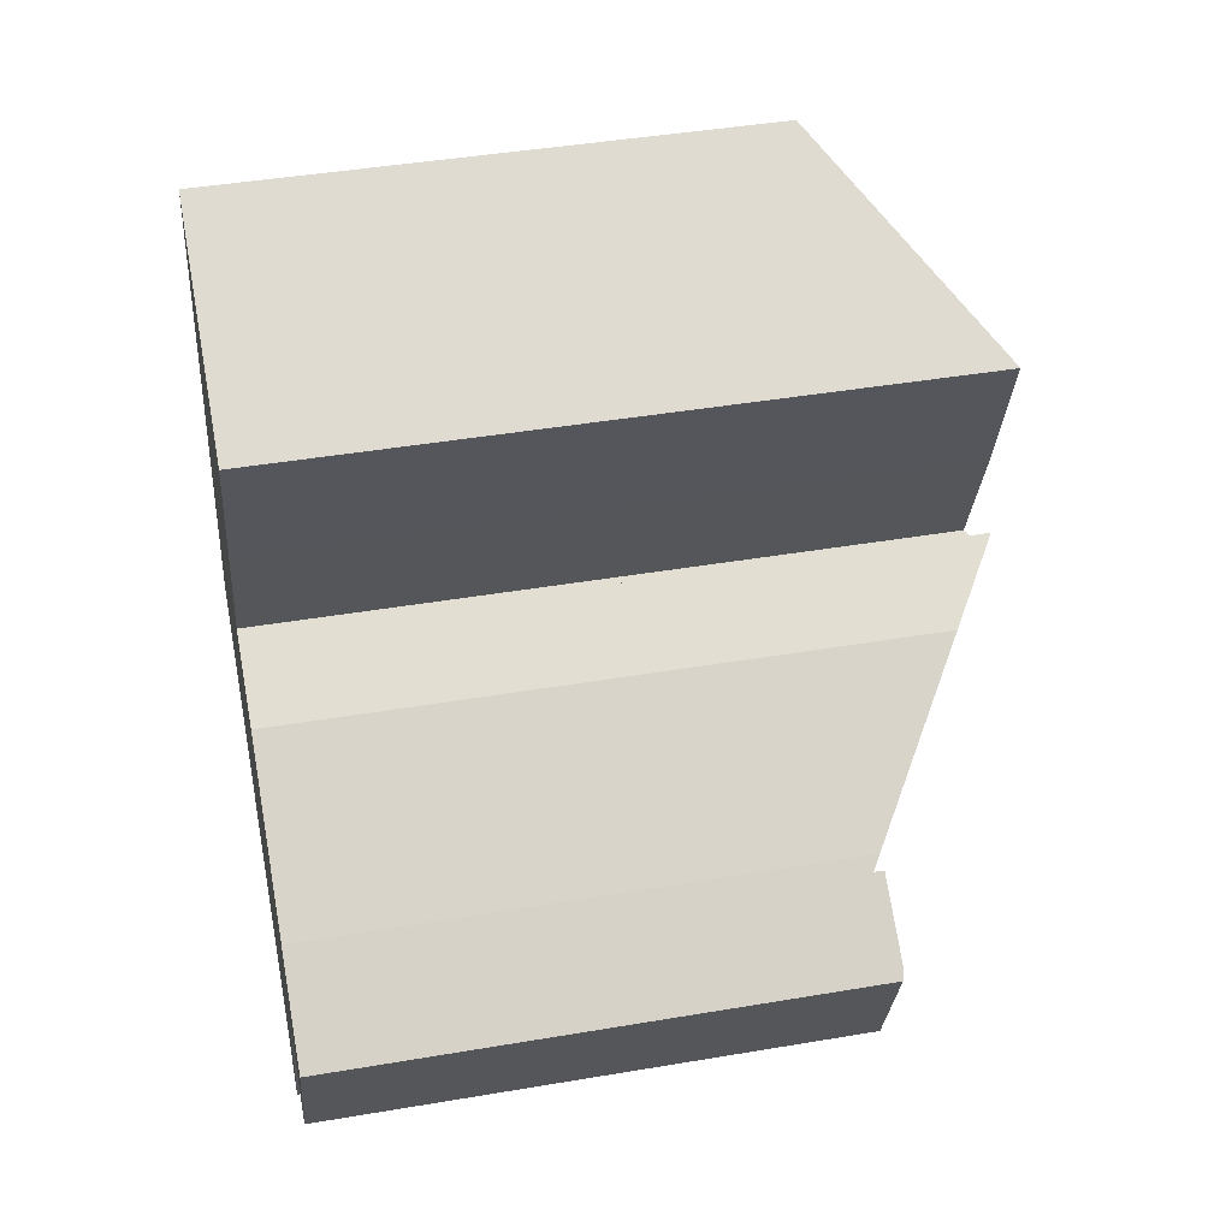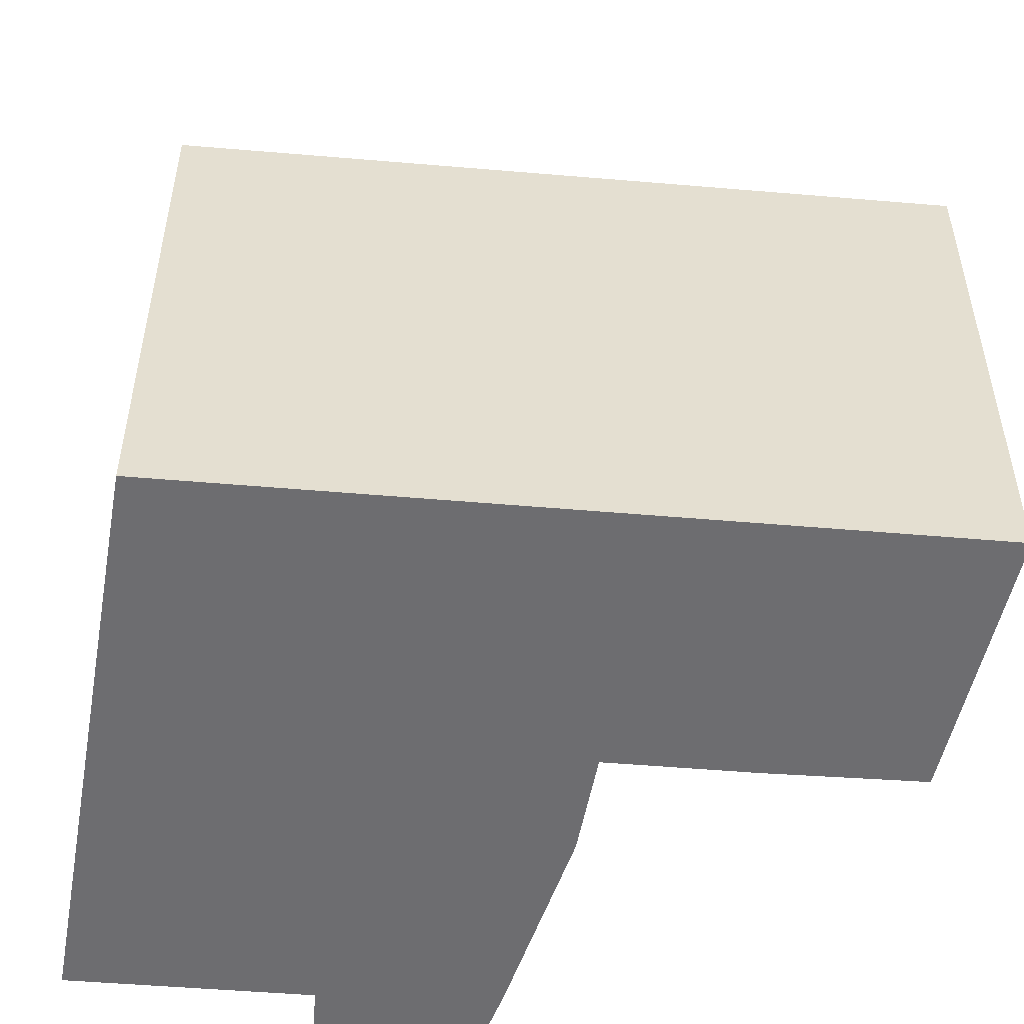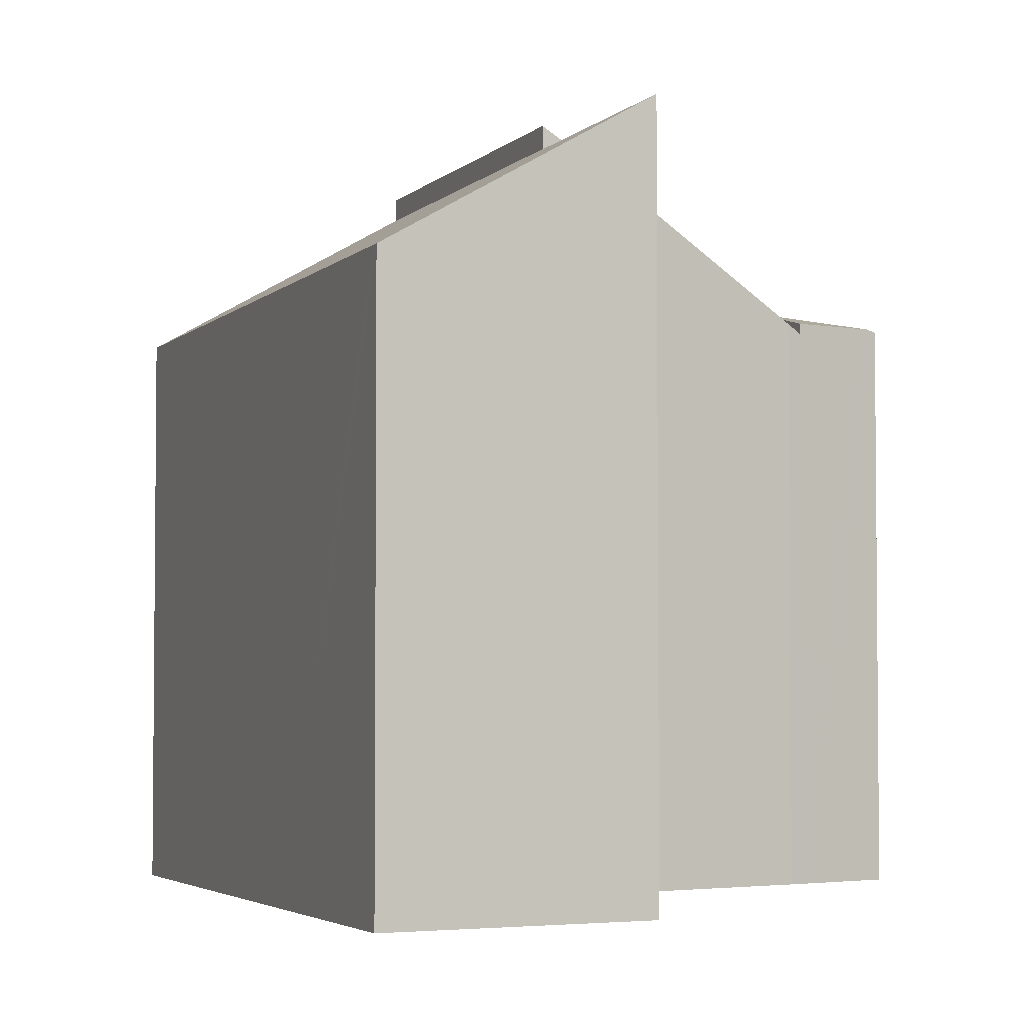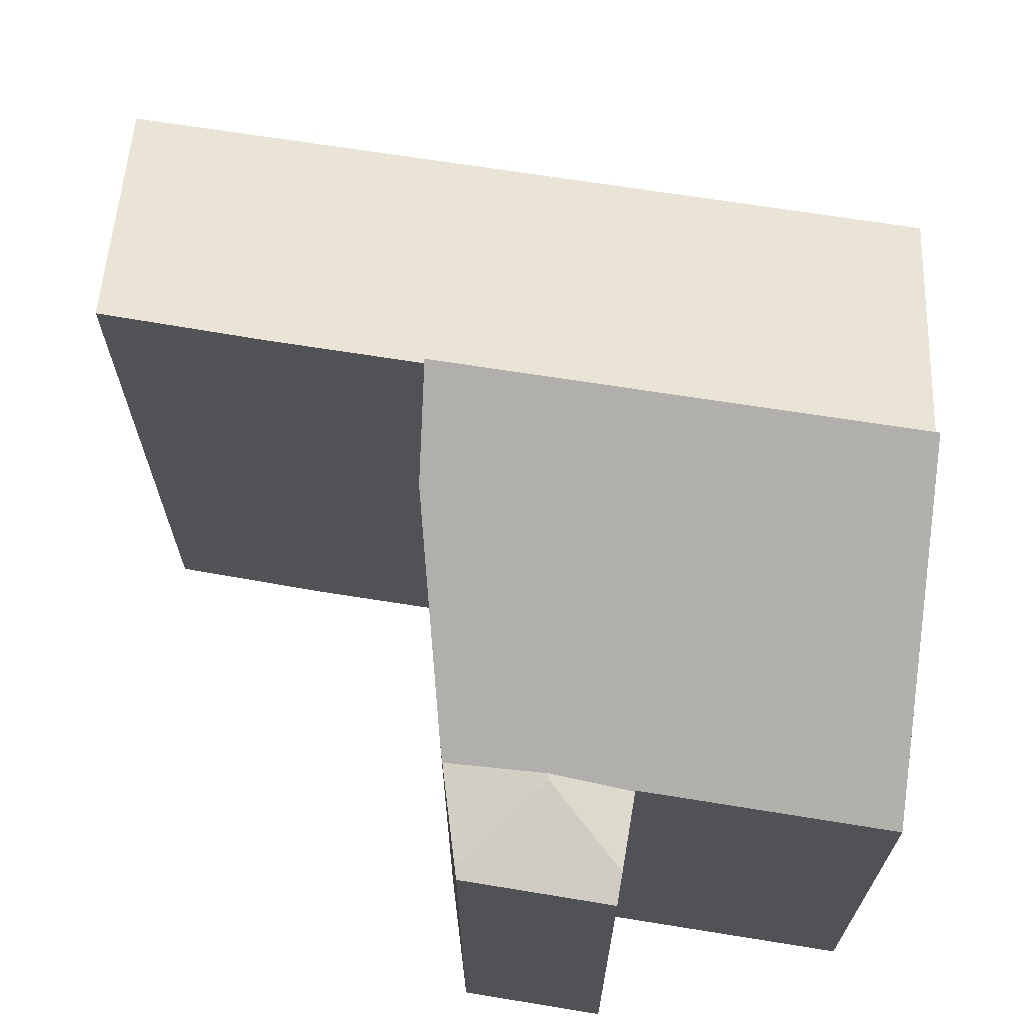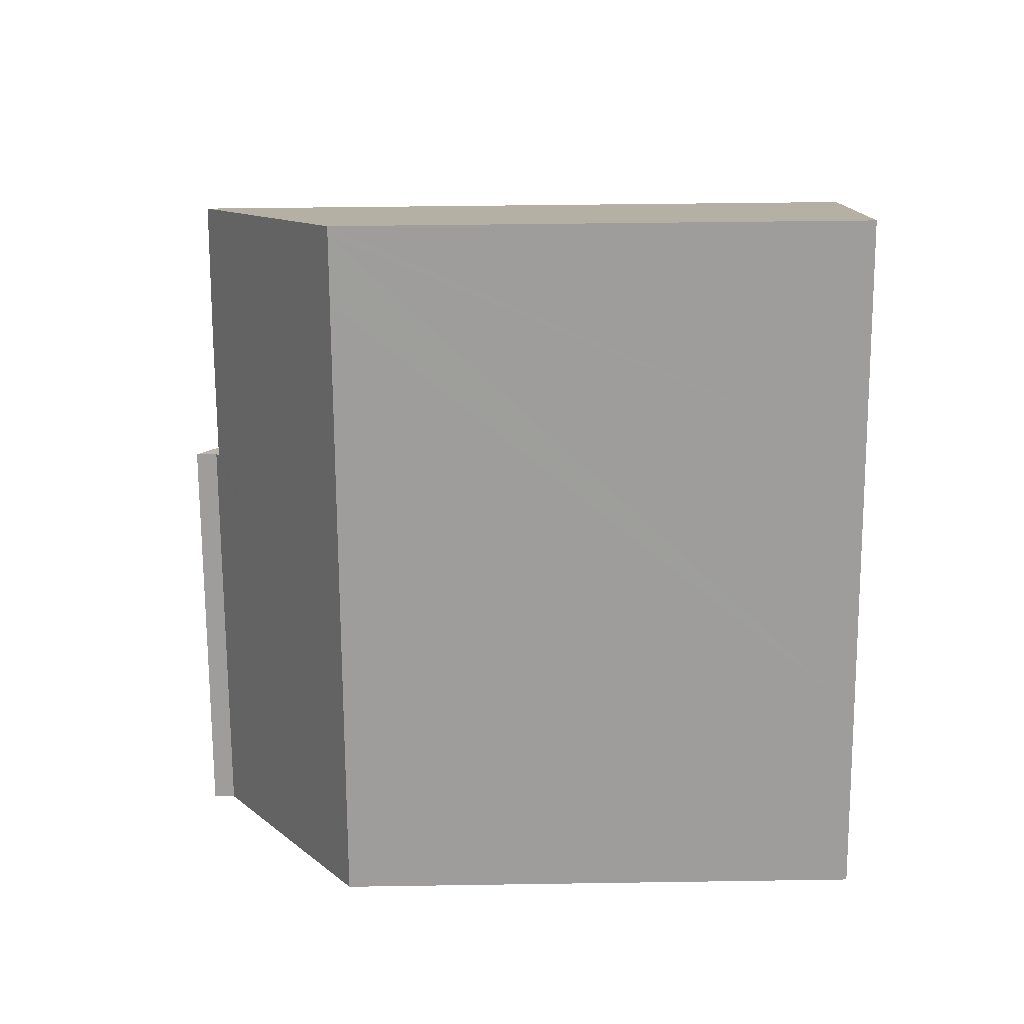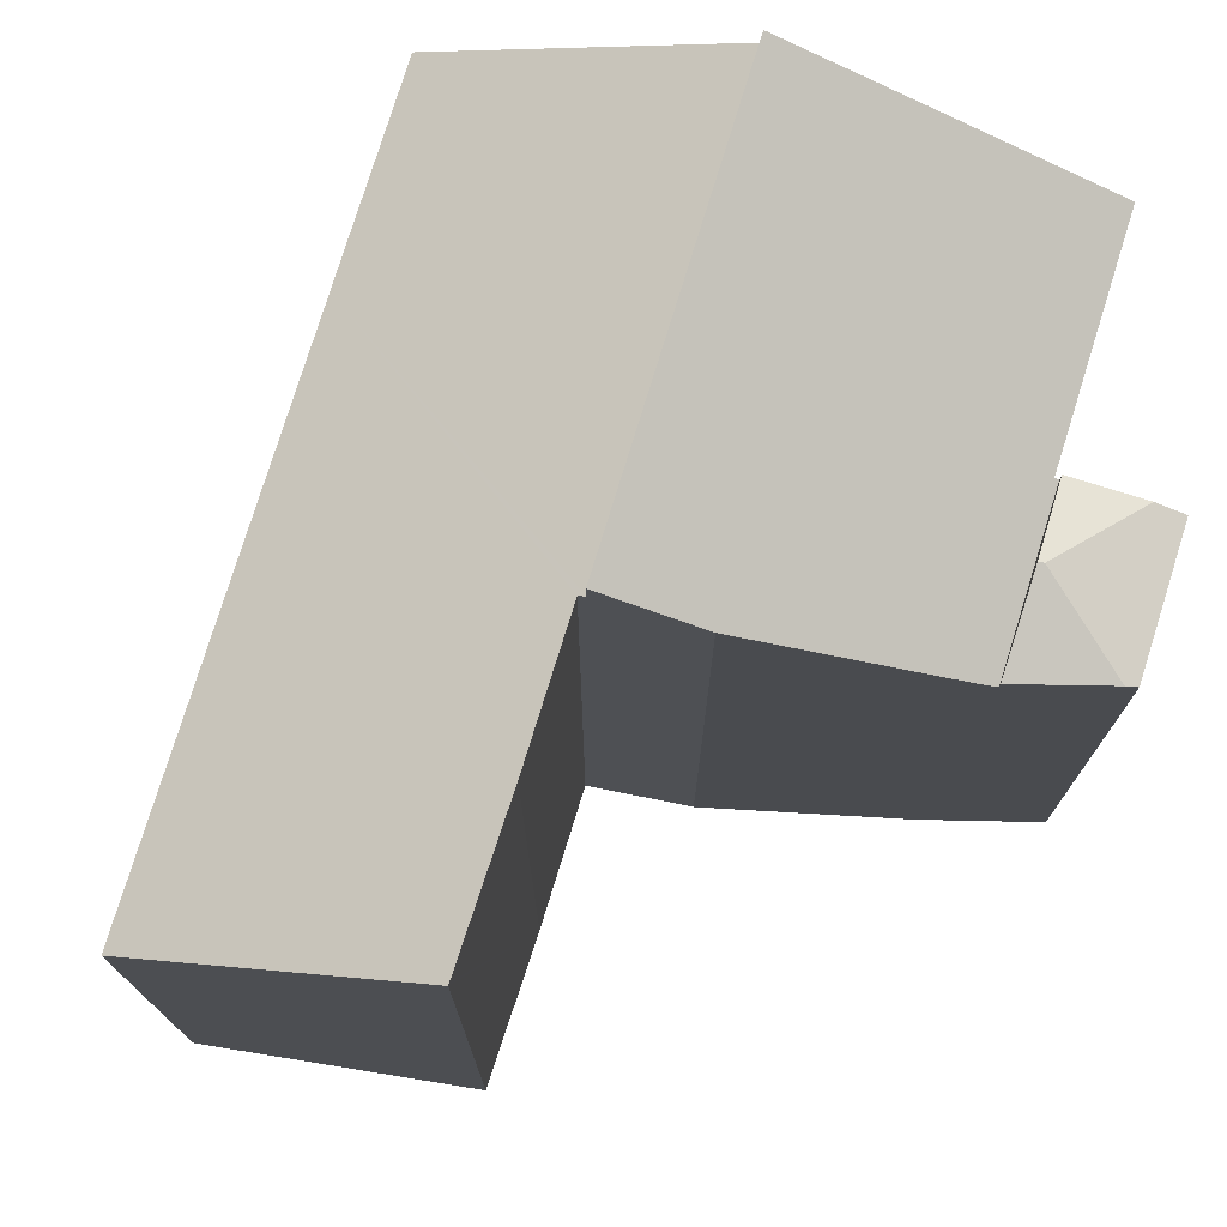
<metadata>
{"format":"obj","ext":"obj","renderer":"f3d","projection":"perspective","resolution":1024,"background":"white","views":[{"elev":42.6,"azim":78.5,"up":"+Z"},{"elev":-54.1,"azim":-74.4,"up":"+Y"},{"elev":-3.6,"azim":-0.1,"up":"+Y"},{"elev":70.5,"azim":119.6,"up":"+Y"},{"elev":40.2,"azim":-91.1,"up":"+Z"},{"elev":76.1,"azim":37.8,"up":"+Y"}]}
</metadata>
<code>
v  5.973 17.63 -2.823
v  14.32 13.35 -1.267
v  12.58 13.35 -5.944
v  14.55 13.35 -0.669
v  7.744 17.62 1.842
v  15.28 13.29 1.02
v  16.07 13.29 3.124
v  15.76 13.52 3.356
v  11.77 16.29 6.092
v  9.739 17.62 7.1
v  14.64 13.29 -0.703
v  5.973 1.729e-16 -2.823
v  9.739 -4.348e-16 7.1
v  7.744 -1.128e-16 1.842
v  11.77 -3.73e-16 6.092
v  15.76 -2.055e-16 3.356
v  16.07 -1.913e-16 3.124
v  14.64 4.305e-17 -0.703
v  15.28 -6.246e-17 1.02
v  14.55 4.096e-17 -0.669
v  12.58 3.64e-16 -5.944
v  14.32 7.758e-17 -1.267
v  18.08 13.52 1.631
v  15.4 14.06 0.955
v  17.86 13.59 1.795
v  16.91 13.52 -1.53
v  16.27 13.68 -1.296
v  16.07 13.55 3.124
v  15.28 14.06 1.02
v  14.64 13.64 -0.703
v  18.08 -9.987e-17 1.631
v  17.86 -1.099e-16 1.795
v  16.91 9.369e-17 -1.53
v  16.27 7.936e-17 -1.296
v  0.338 13.55 -0.16
v  7.744 17.08 1.842
v  5.973 17.08 -2.823
v  0 13.34 8.171e-16
v  1.77 13.34 4.665
v  9.739 17.08 7.1
v  9.6 16.99 7.169
v  4.227 13.34 11.14
v  9.74 16.99 7.539
v  10.79 16.99 10.31
v  11.99 16.95 13.68
v  4.611 13.34 12.15
v  5.695 13.34 15.01
v  12.01 16.95 13.74
v  11.32 16.5 14.12
v  6.757 13.58 16.61
v  6.305 13.34 16.62
v  6.381 13.34 16.82
v  0 0 0
v  1.77 -2.856e-16 4.665
v  4.227 -6.821e-16 11.14
v  6.381 -1.03e-15 16.82
v  4.611 -7.441e-16 12.15
v  5.695 -9.192e-16 15.01
v  6.305 -1.018e-15 16.62
v  12.01 -8.416e-16 13.74
v  11.32 -8.647e-16 14.12
v  6.757 -1.017e-15 16.61
v  9.6 -4.39e-16 7.169
v  10.79 -6.315e-16 10.31
v  11.99 -8.379e-16 13.68
v  9.74 -4.616e-16 7.539
v  0.338 9.797e-18 -0.16
g defaultobject
f 1 2 3
f 2 1 4
f 4 1 5
f 4 5 6
f 6 5 7
f 7 5 8
f 8 5 9
f 9 5 10
f 6 11 4
f 12 5 1
f 5 12 10
f 10 12 13
f 13 12 14
f 13 9 10
f 9 13 15
f 15 8 9
f 8 15 16
f 16 7 8
f 7 16 17
f 17 6 7
f 6 17 11
f 11 17 18
f 18 17 19
f 20 2 4
f 2 20 3
f 3 20 21
f 21 20 22
f 11 20 4
f 20 11 18
f 3 12 1
f 12 3 21
f 16 19 17
f 19 16 15
f 19 15 18
f 18 15 13
f 18 13 14
f 18 14 20
f 20 14 22
f 22 14 21
f 21 14 12
f 23 24 25
f 24 23 26
f 24 26 27
f 24 28 25
f 28 24 29
f 29 27 30
f 27 29 24
f 30 28 29
f 28 30 17
f 17 30 19
f 19 30 18
f 17 25 28
f 25 17 23
f 23 17 31
f 31 17 32
f 31 26 23
f 26 31 33
f 26 30 27
f 30 26 18
f 18 26 33
f 18 33 34
f 19 32 17
f 32 19 18
f 32 18 31
f 31 18 33
f 33 18 34
f 35 36 37
f 36 35 38
f 36 38 39
f 36 39 40
f 40 39 41
f 41 39 42
f 41 42 43
f 43 42 44
f 44 42 45
f 45 42 46
f 45 46 47
f 45 47 48
f 48 47 49
f 49 47 50
f 50 47 51
f 50 51 52
f 53 39 38
f 39 53 42
f 42 53 54
f 42 54 46
f 46 54 47
f 47 54 51
f 51 54 55
f 51 55 52
f 52 55 56
f 56 55 57
f 56 57 58
f 56 58 59
f 49 60 48
f 60 49 50
f 60 50 52
f 60 52 61
f 61 52 62
f 62 52 56
f 41 13 40
f 13 41 63
f 45 64 44
f 64 45 48
f 64 48 60
f 64 60 65
f 64 43 44
f 43 64 41
f 41 64 63
f 63 64 66
f 13 36 40
f 36 13 37
f 37 13 12
f 12 13 14
f 12 35 37
f 35 12 38
f 38 12 53
f 53 12 67
f 14 67 12
f 67 14 53
f 53 14 54
f 54 14 13
f 54 13 63
f 54 63 55
f 55 63 66
f 55 66 64
f 55 64 57
f 57 64 58
f 58 64 65
f 58 65 59
f 59 65 60
f 59 60 61
f 59 61 62
f 59 62 56

</code>
